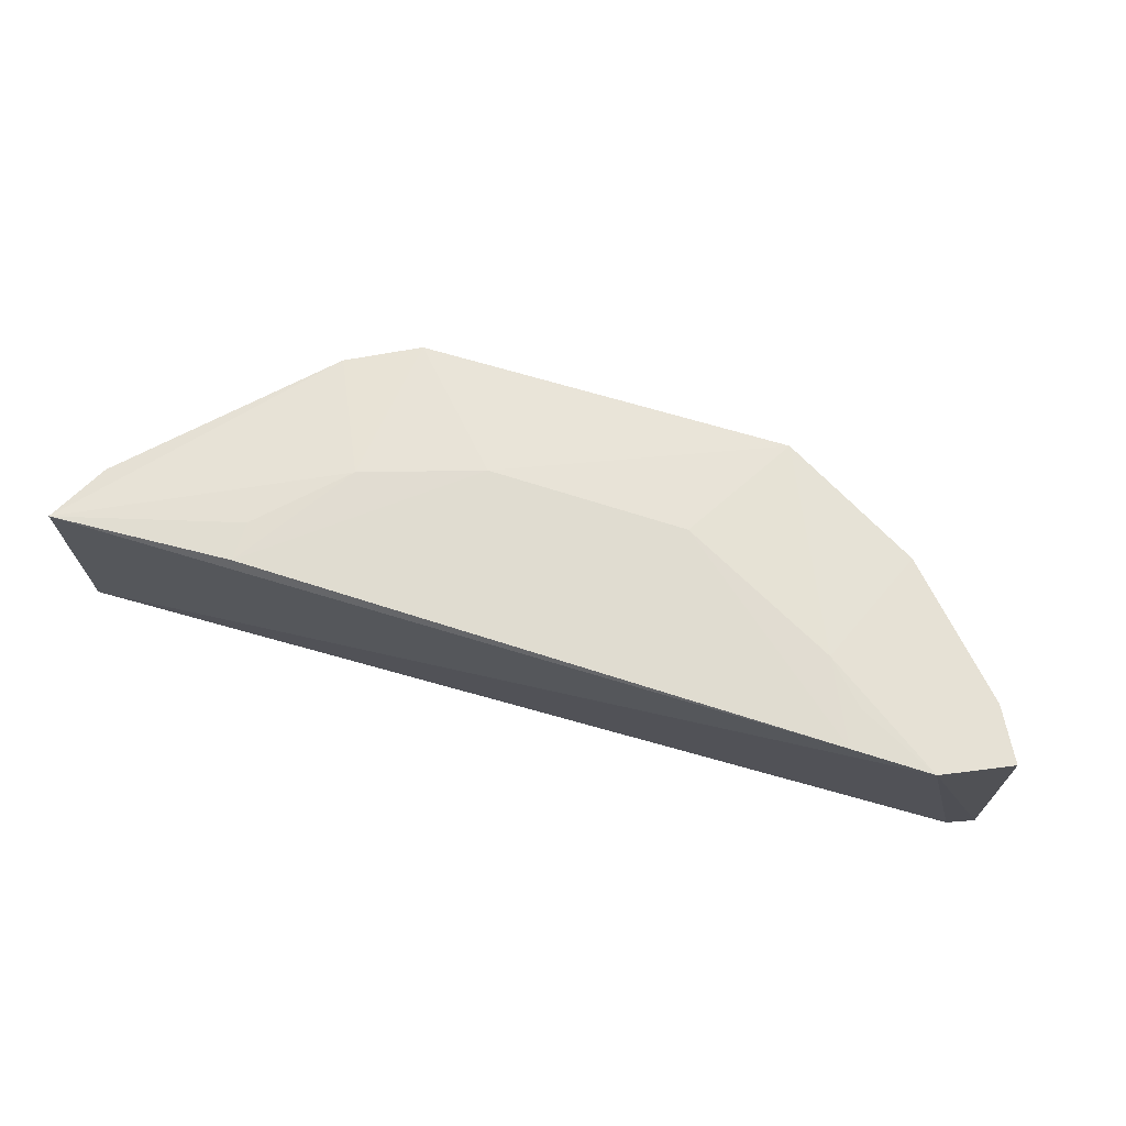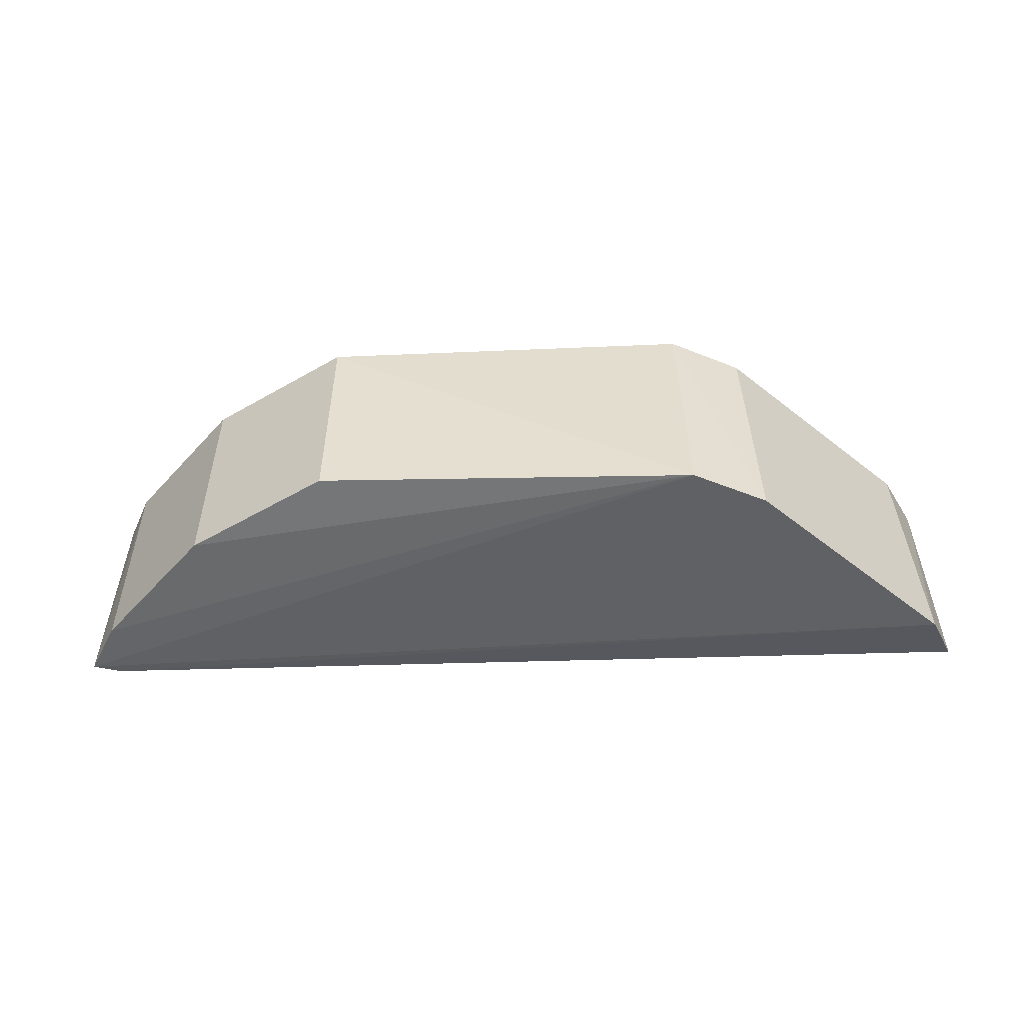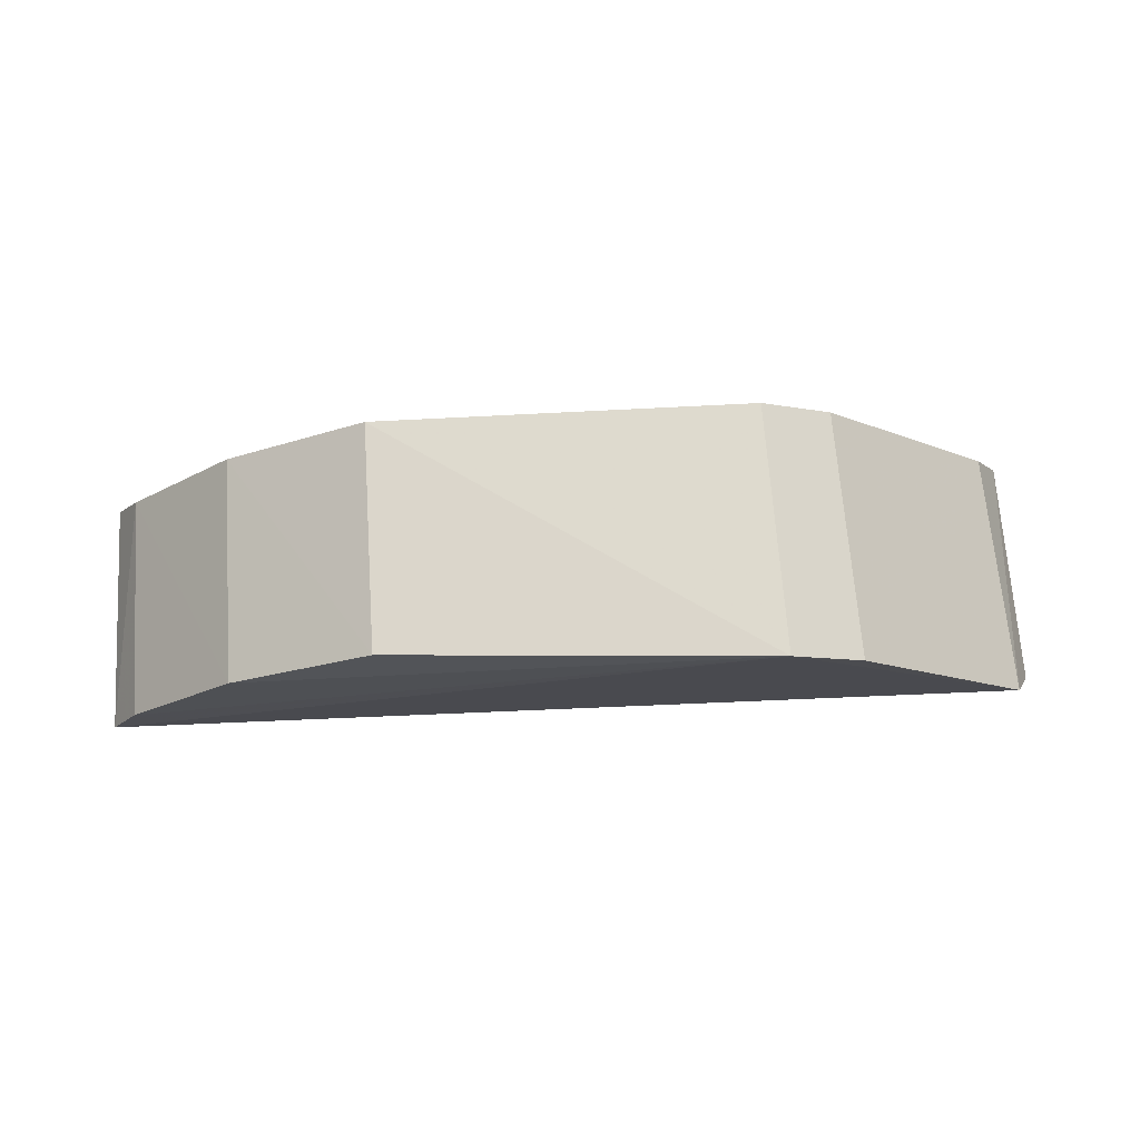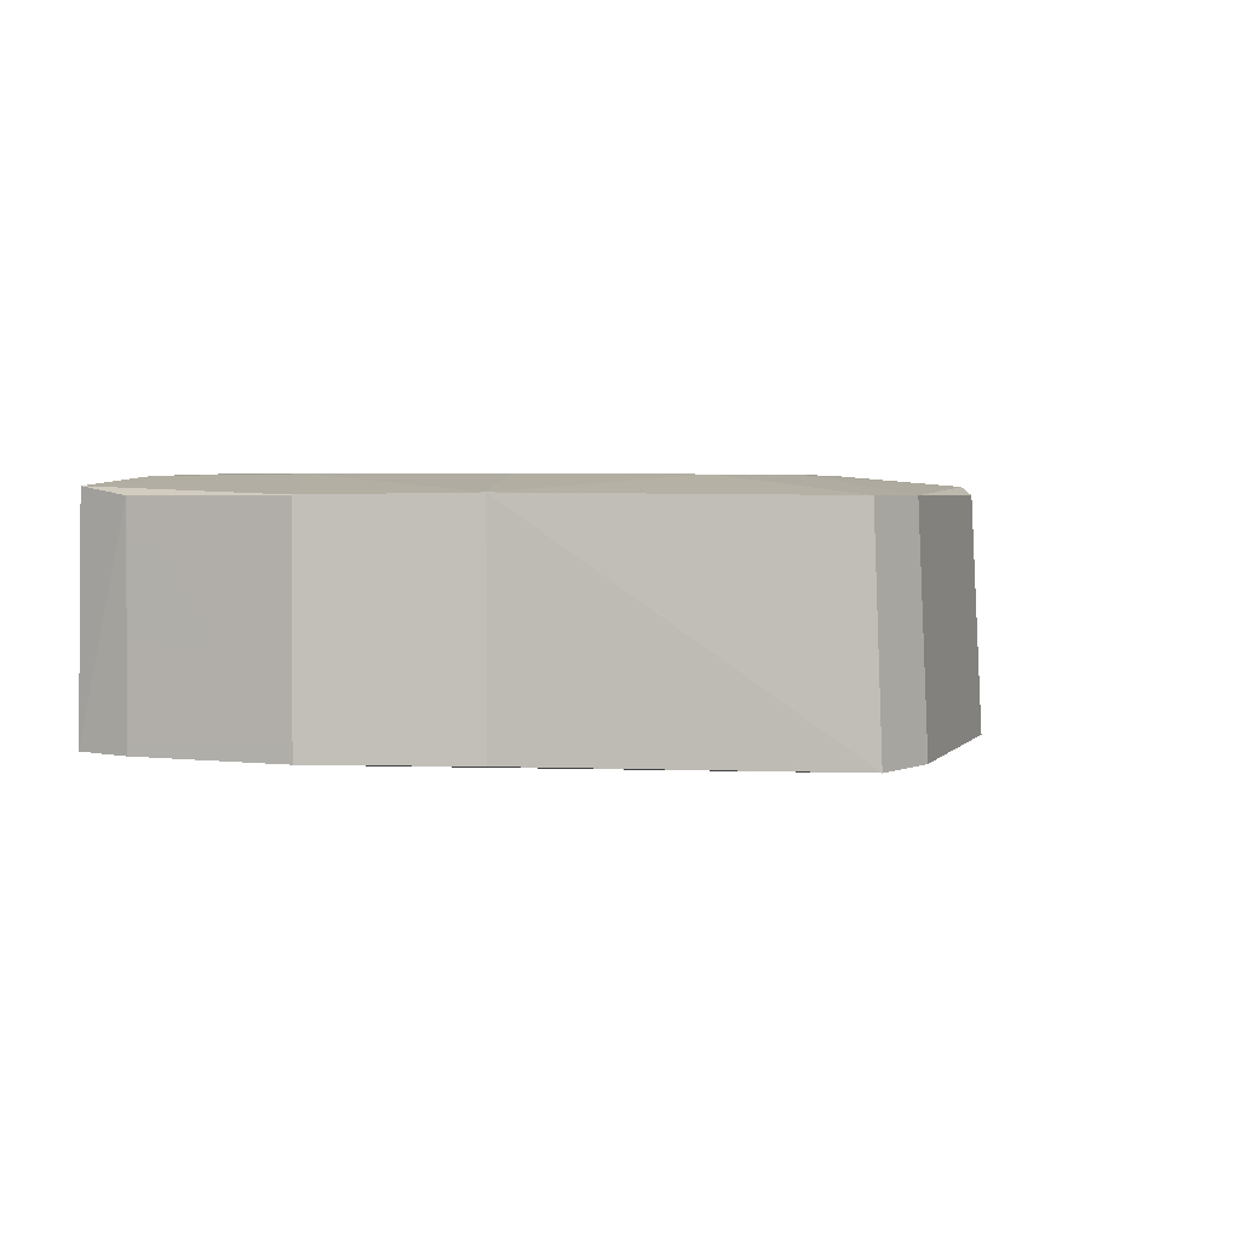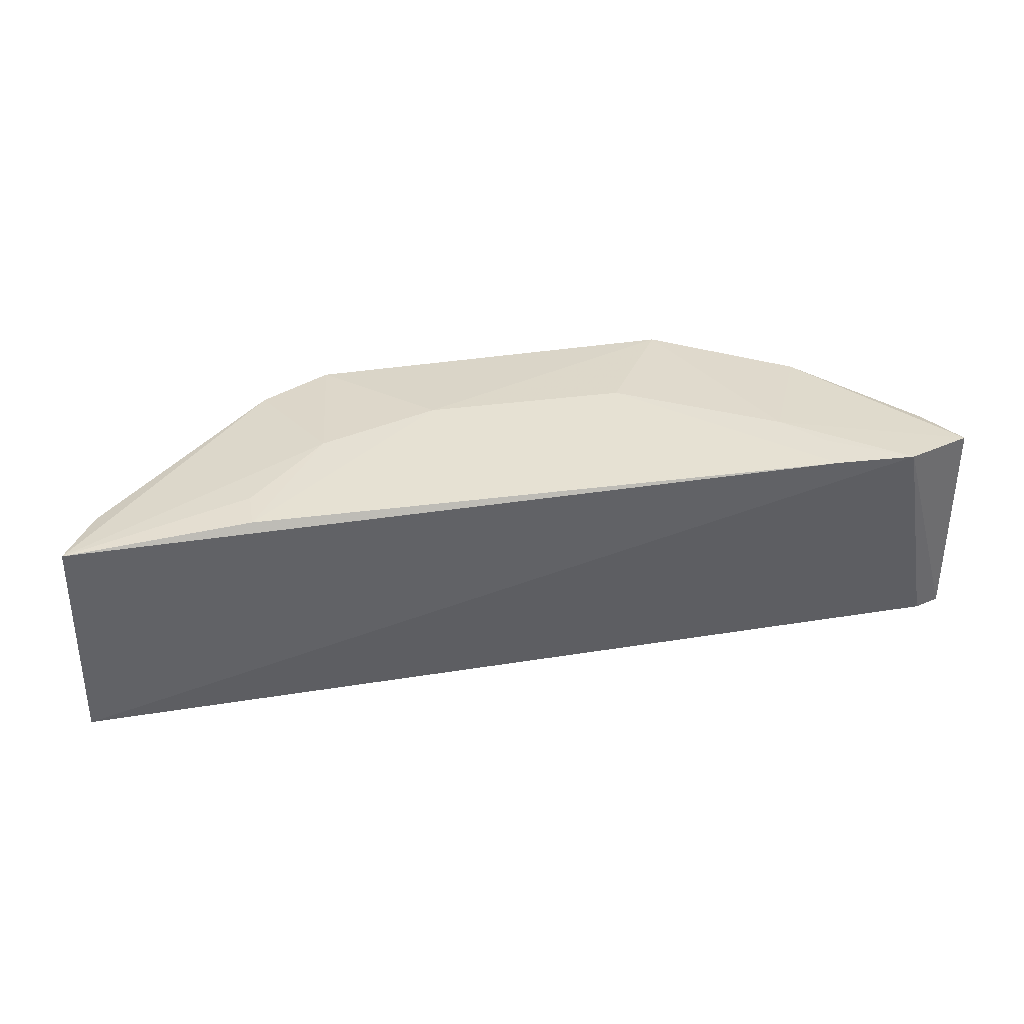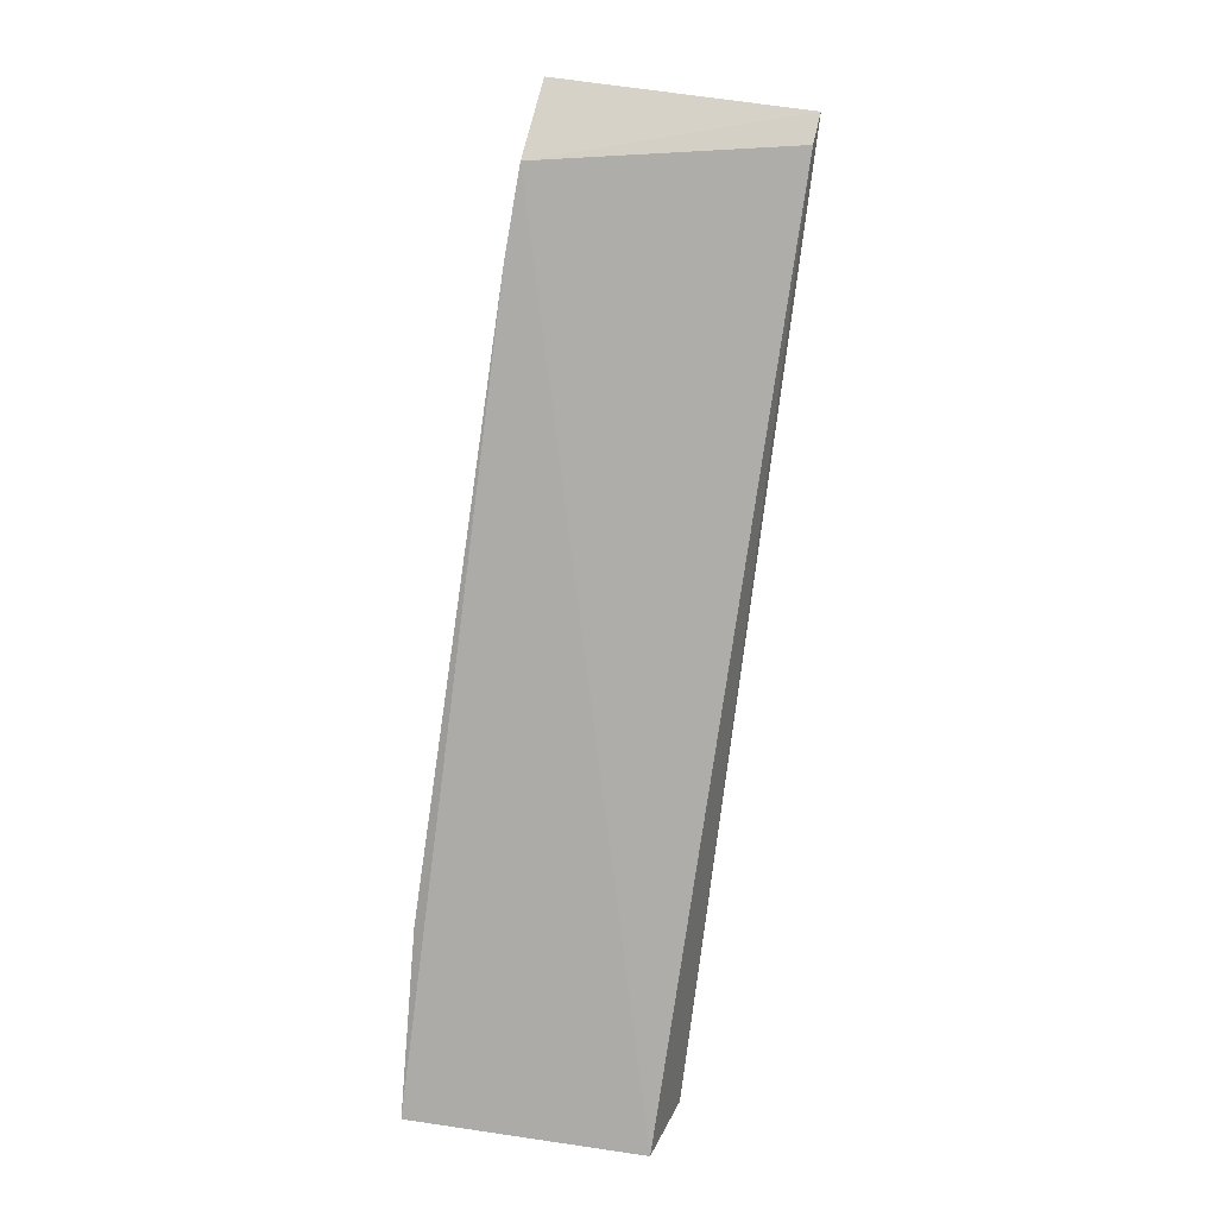
<metadata>
{"format":"obj","ext":"obj","renderer":"f3d","projection":"perspective","resolution":1024,"background":"white","views":[{"elev":69.9,"azim":17.7,"up":"+Z"},{"elev":-50.3,"azim":-176.0,"up":"+Z"},{"elev":74.4,"azim":176.3,"up":"+Y"},{"elev":3.4,"azim":155.4,"up":"+Z"},{"elev":39.0,"azim":-9.3,"up":"+Z"},{"elev":-75.6,"azim":81.6,"up":"+Y"}]}
</metadata>
<code>
v 0.1476 0.1413 0.4759
v 0.1757 0.1553 0.3852
v 0.06708 0.2466 0.4705
v -0.07401 0.2442 0.4694
v -0.1816 0.1392 0.3852
v -0.0754 0.2487 0.3754
v -0.03398 0.2014 0.4767
v 0.1631 0.1746 0.4694
v 0.1654 0.1508 0.3864
v 0.06753 0.2481 0.3852
v -0.1723 0.1645 0.3754
v 0.04145 0.2014 0.4767
v -0.1795 0.1381 0.4725
v 0.1736 0.1542 0.4725
v 0.1215 0.2189 0.3852
v -0.1029 0.2343 0.3754
v 0.1169 0.141 0.4769
v 0.1019 0.1712 0.4766
v -0.07934 0.1863 0.4766
v 0.1207 0.2179 0.4697
v 0.164 0.1753 0.3852
v -0.1006 0.2301 0.4693
v 0.1169 0.1562 0.4765
v -0.1095 0.141 0.477
v -0.1681 0.1623 0.4692
v -0.1095 0.1562 0.4767
f 6 4 3
f 7 3 4
f 9 2 1
f 9 1 5
f 10 6 3
f 11 6 2
f 11 9 5
f 11 2 9
f 12 3 7
f 13 11 5
f 14 1 2
f 14 2 8
f 15 6 10
f 16 4 6
f 16 6 11
f 17 12 7
f 17 13 5
f 17 5 1
f 18 3 12
f 18 1 14
f 18 12 17
f 19 7 4
f 20 14 8
f 20 18 14
f 20 3 18
f 20 8 15
f 20 15 10
f 20 10 3
f 21 2 6
f 21 6 15
f 21 15 8
f 21 8 2
f 22 4 16
f 22 19 4
f 22 13 19
f 22 16 11
f 23 18 17
f 23 17 1
f 23 1 18
f 24 17 7
f 24 7 19
f 24 13 17
f 25 22 11
f 25 11 13
f 25 13 22
f 26 24 19
f 26 19 13
f 26 13 24

</code>
